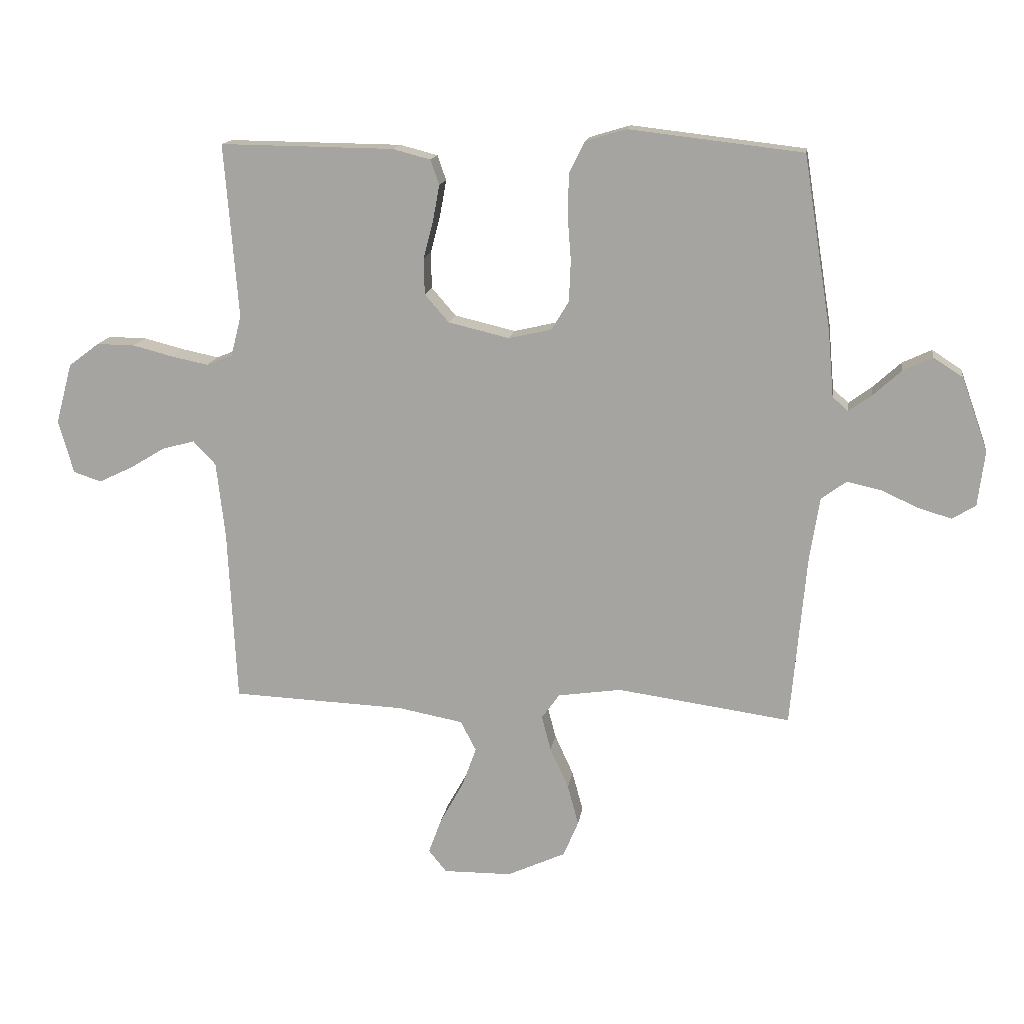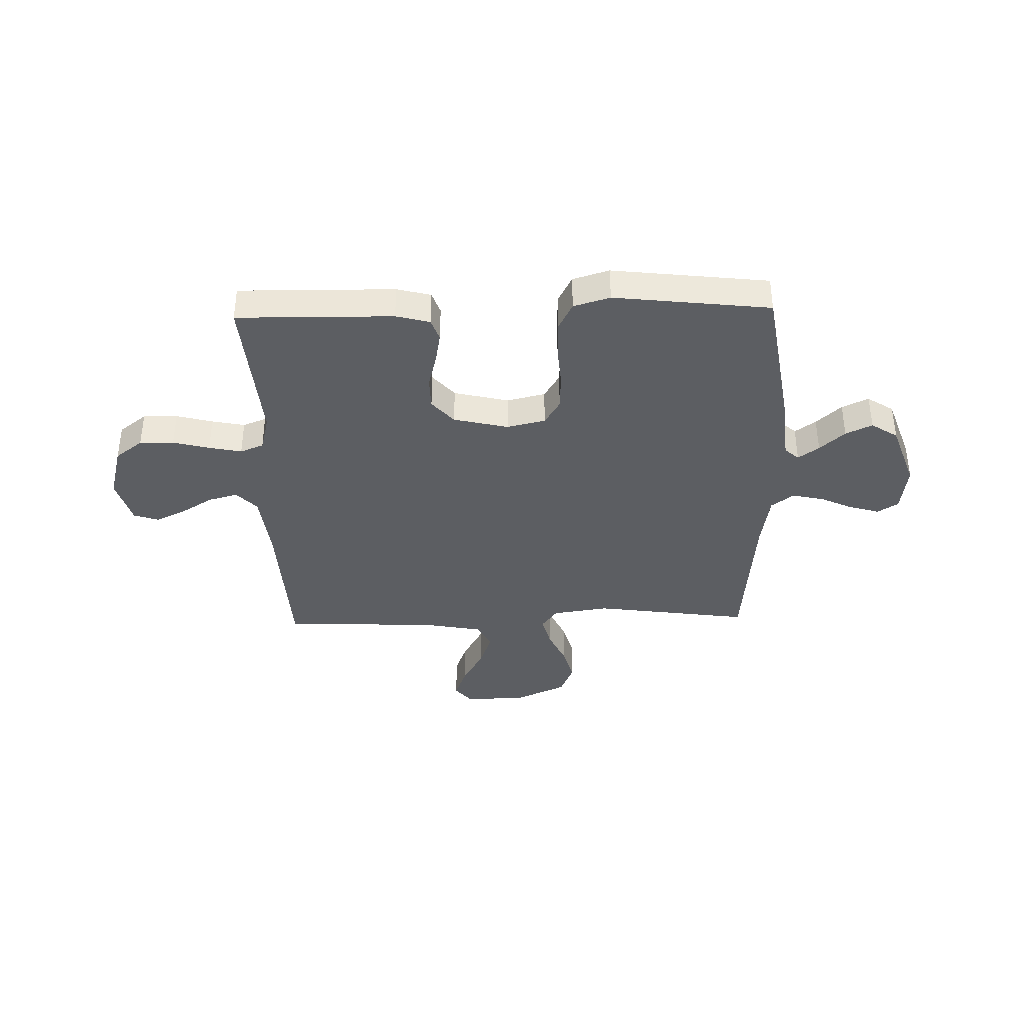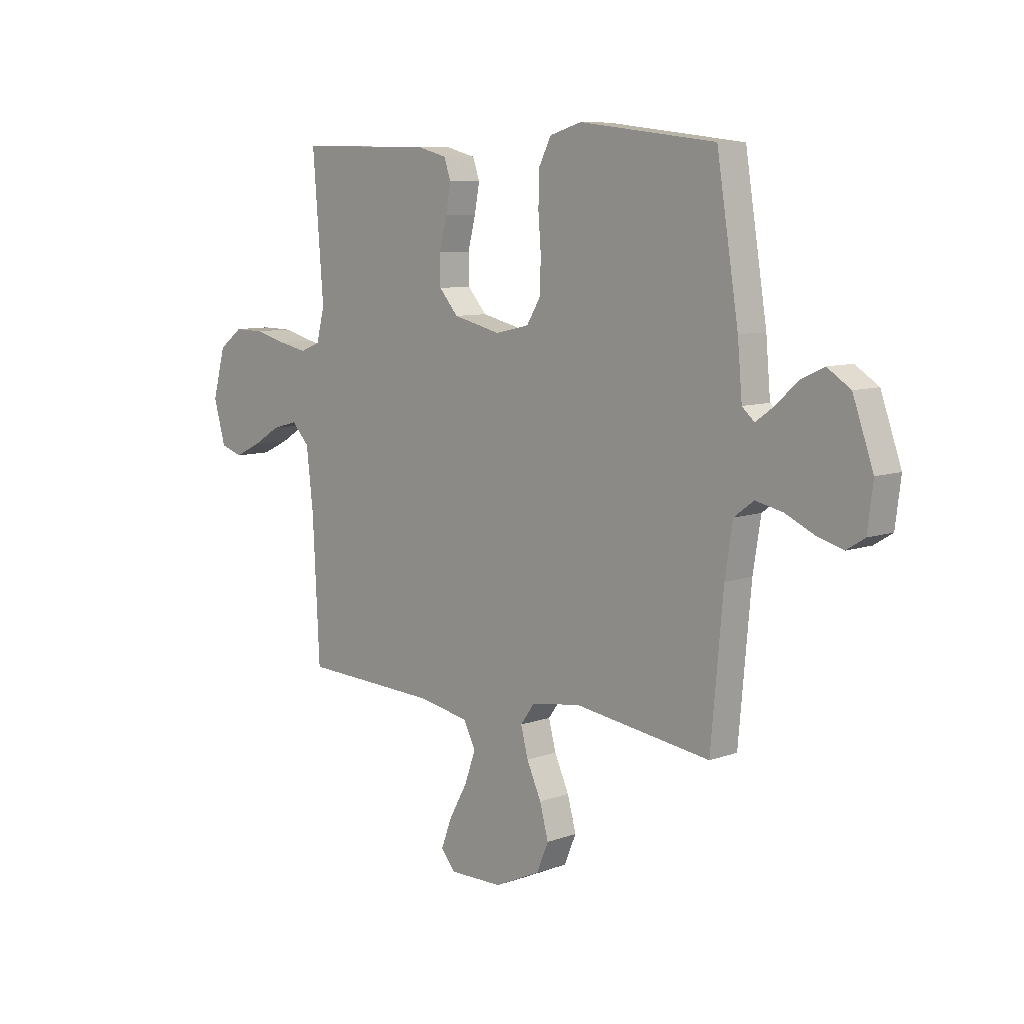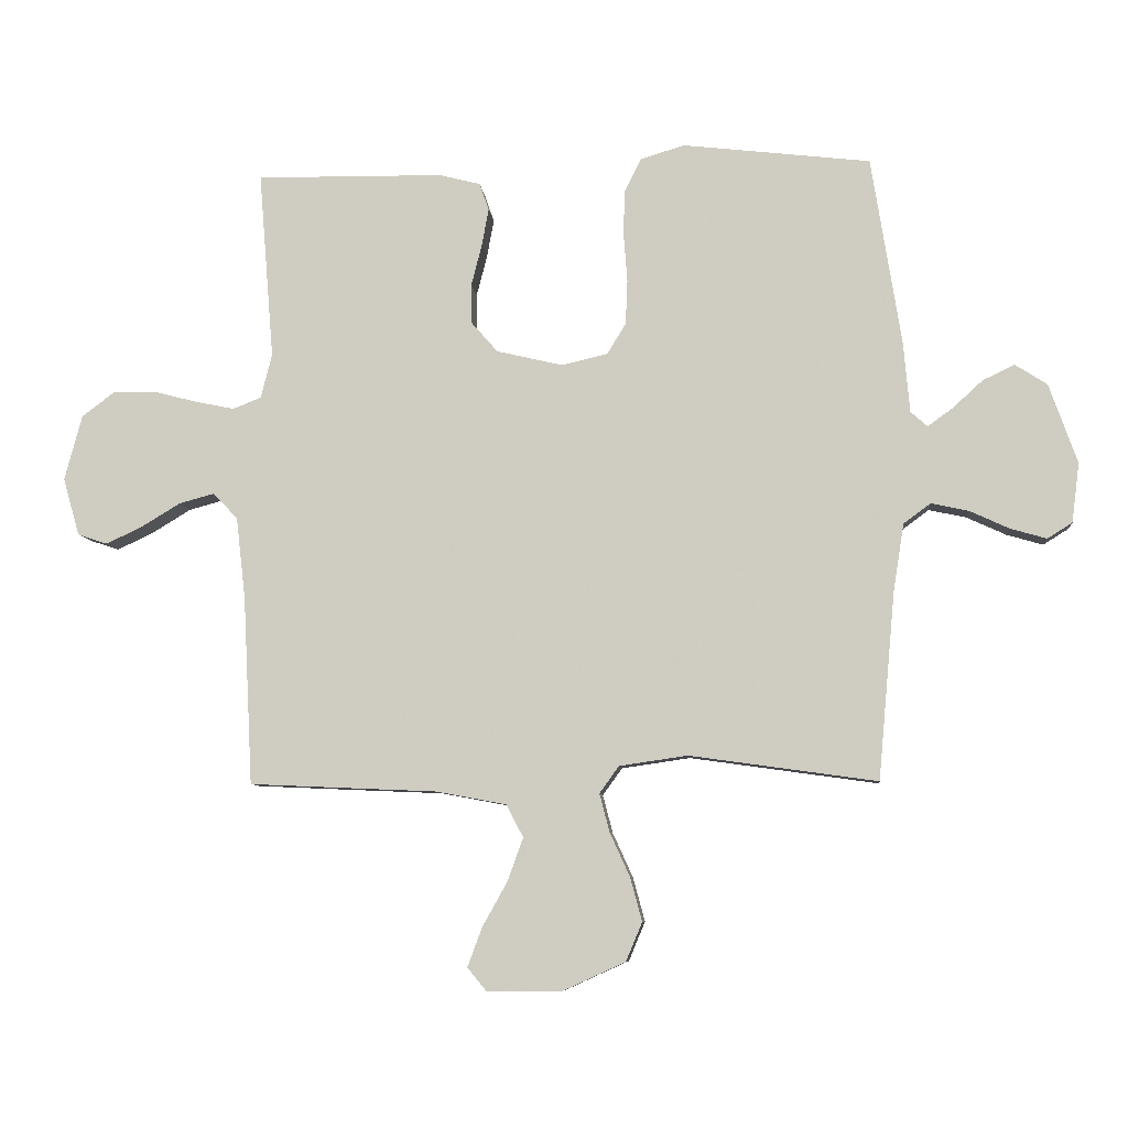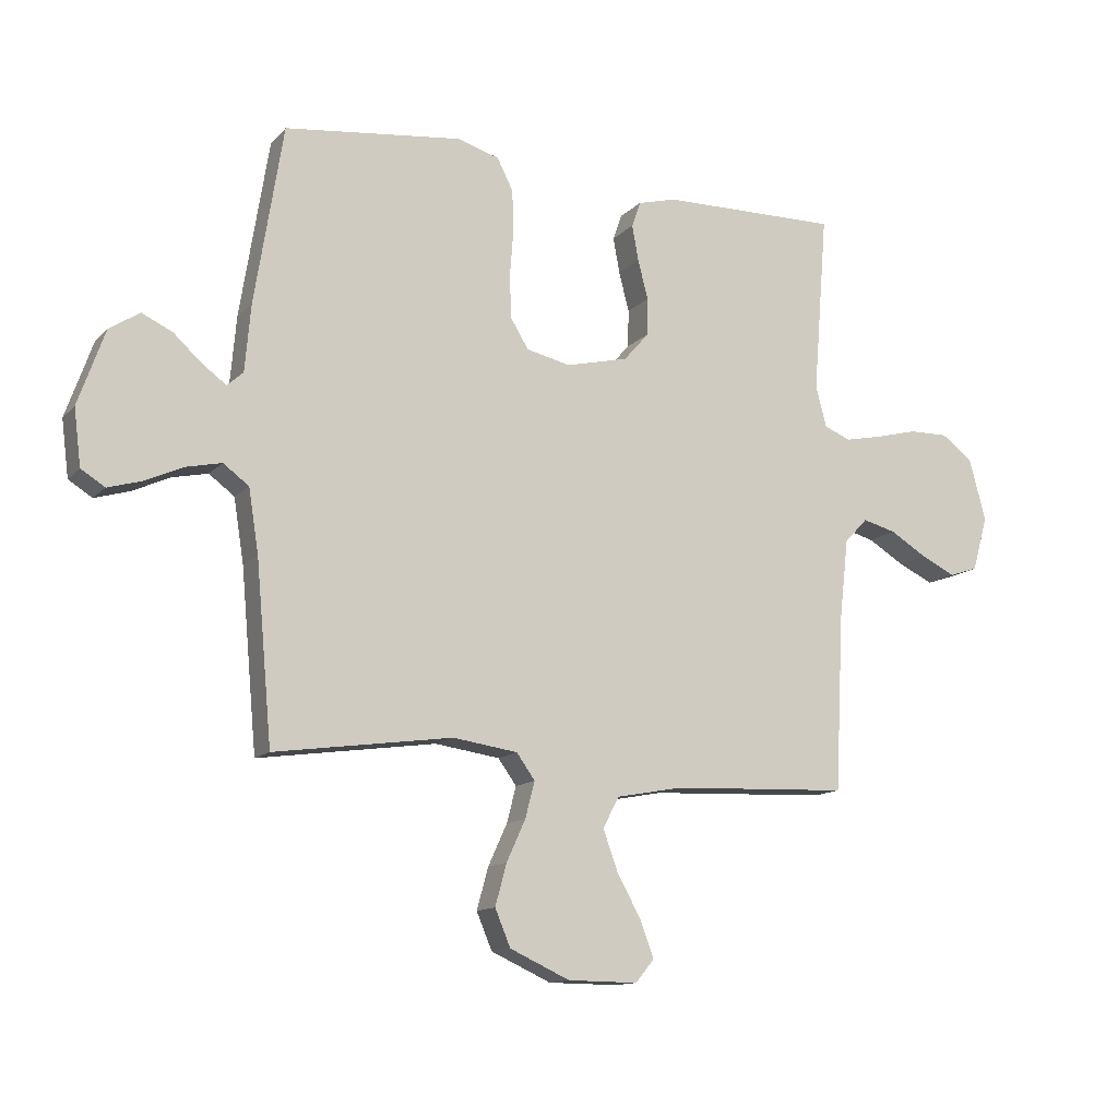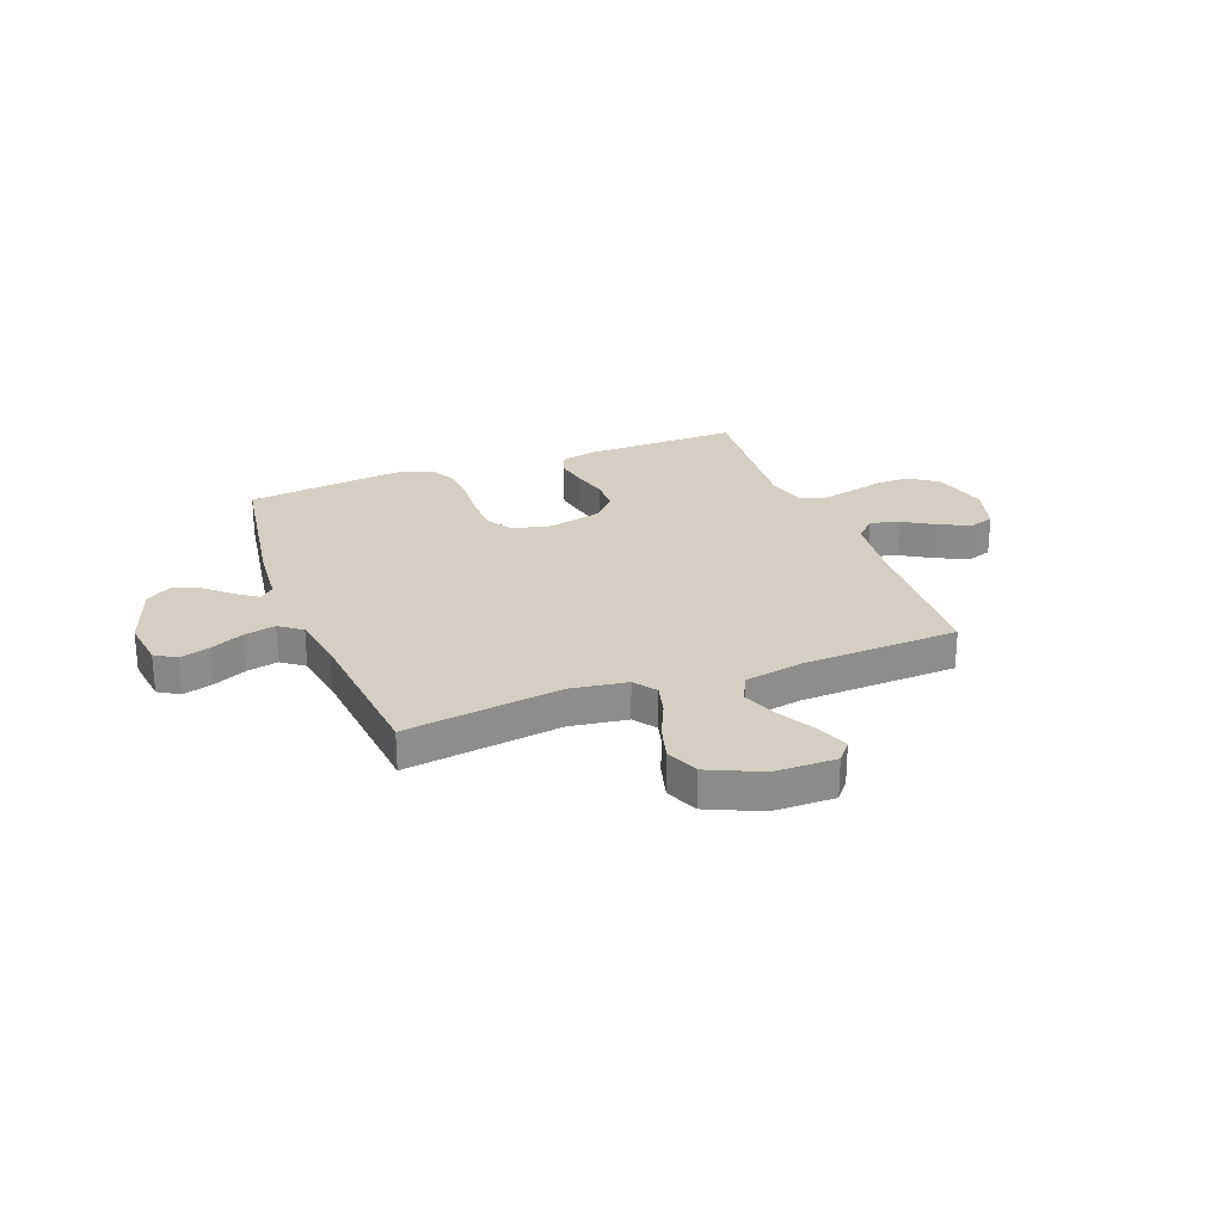
<metadata>
{"format":"obj","ext":"obj","renderer":"f3d","projection":"perspective","resolution":1024,"background":"white","views":[{"elev":14.8,"azim":8.2,"up":"+Z"},{"elev":-37.9,"azim":1.5,"up":"+Y"},{"elev":8.5,"azim":45.8,"up":"+Z"},{"elev":-7.6,"azim":5.4,"up":"+Z"},{"elev":-12.8,"azim":154.2,"up":"+Z"},{"elev":25.8,"azim":159.1,"up":"+Y"}]}
</metadata>
<code>
v 0.5 0.07 -0.5
v 0.2 0.07 -0.458
v 0.091 0.07 -0.474
v 0.06 0.07 -0.517
v 0.076 0.07 -0.578
v 0.108 0.07 -0.648
v 0.127 0.07 -0.718
v 0.101 0.07 -0.78
v 0 0.07 -0.826
v -0.118 0.07 -0.827
v -0.149 0.07 -0.789
v -0.126 0.07 -0.727
v -0.086 0.07 -0.655
v -0.061 0.07 -0.586
v -0.088 0.07 -0.534
v -0.2 0.07 -0.513
v -0.5 0.07 -0.5
v -0.515 0.07 -0.2
v -0.53 0.07 -0.069
v -0.569 0.07 -0.028
v -0.625 0.07 -0.043
v -0.686 0.07 -0.08
v -0.745 0.07 -0.108
v -0.793 0.07 -0.092
v -0.819 0.07 0
v -0.791 0.07 0.104
v -0.738 0.07 0.144
v -0.672 0.07 0.143
v -0.602 0.07 0.125
v -0.539 0.07 0.112
v -0.494 0.07 0.13
v -0.476 0.07 0.2
v -0.5 0.07 0.5
v -0.2 0.07 0.496
v -0.135 0.07 0.479
v -0.12 0.07 0.436
v -0.131 0.07 0.376
v -0.148 0.07 0.31
v -0.147 0.07 0.247
v -0.105 0.07 0.199
v 0 0.07 0.174
v 0.074 0.07 0.191
v 0.104 0.07 0.24
v 0.107 0.07 0.311
v 0.101 0.07 0.389
v 0.103 0.07 0.461
v 0.13 0.07 0.514
v 0.2 0.07 0.535
v 0.5 0.07 0.5
v 0.548 0.07 0.2
v 0.558 0.07 0.087
v 0.585 0.07 0.063
v 0.625 0.07 0.092
v 0.673 0.07 0.136
v 0.724 0.07 0.16
v 0.775 0.07 0.127
v 0.82 0.07 0
v 0.808 0.07 -0.095
v 0.768 0.07 -0.12
v 0.71 0.07 -0.103
v 0.647 0.07 -0.074
v 0.587 0.07 -0.061
v 0.544 0.07 -0.093
v 0.527 0.07 -0.2
v 0.5 0 -0.5
v 0.2 0 -0.458
v 0.091 0 -0.474
v 0.06 0 -0.517
v 0.076 0 -0.578
v 0.108 0 -0.648
v 0.127 0 -0.718
v 0.101 0 -0.78
v 0 0 -0.826
v -0.118 0 -0.827
v -0.149 0 -0.789
v -0.126 0 -0.727
v -0.086 0 -0.655
v -0.061 0 -0.586
v -0.088 0 -0.534
v -0.2 0 -0.513
v -0.5 0 -0.5
v -0.515 0 -0.2
v -0.53 0 -0.069
v -0.569 0 -0.028
v -0.625 0 -0.043
v -0.686 0 -0.08
v -0.745 0 -0.108
v -0.793 0 -0.092
v -0.819 0 0
v -0.791 0 0.104
v -0.738 0 0.144
v -0.672 0 0.143
v -0.602 0 0.125
v -0.539 0 0.112
v -0.494 0 0.13
v -0.476 0 0.2
v -0.5 0 0.5
v -0.2 0 0.496
v -0.135 0 0.479
v -0.12 0 0.436
v -0.131 0 0.376
v -0.148 0 0.31
v -0.147 0 0.247
v -0.105 0 0.199
v 0 0 0.174
v 0.074 0 0.191
v 0.104 0 0.24
v 0.107 0 0.311
v 0.101 0 0.389
v 0.103 0 0.461
v 0.13 0 0.514
v 0.2 0 0.535
v 0.5 0 0.5
v 0.548 0 0.2
v 0.558 0 0.087
v 0.585 0 0.063
v 0.625 0 0.092
v 0.673 0 0.136
v 0.724 0 0.16
v 0.775 0 0.127
v 0.82 0 0
v 0.808 0 -0.095
v 0.768 0 -0.12
v 0.71 0 -0.103
v 0.647 0 -0.074
v 0.587 0 -0.061
v 0.544 0 -0.093
v 0.527 0 -0.2
f 59 60 61
f 58 59 61
f 57 58 61
f 56 57 61
f 55 56 61
f 54 55 61
f 53 54 61
f 52 53 61 62
f 51 52 62 63
f 51 63 64
f 50 51 64
f 49 50 64
f 48 49 64
f 47 48 64
f 46 47 64
f 45 46 64
f 44 45 64
f 36 37 38
f 35 36 38
f 34 35 38
f 33 34 38
f 32 33 38
f 31 32 38 39
f 30 31 39 40
f 27 28 29
f 26 27 29
f 25 26 29
f 24 25 29
f 23 24 29
f 22 23 29
f 21 22 29
f 20 21 29 30
f 30 40 41
f 20 30 41
f 19 20 41
f 16 17 18
f 19 41 42
f 18 19 42
f 16 18 42
f 15 16 42
f 11 12 13
f 10 11 13
f 9 10 13
f 8 9 13
f 7 8 13
f 6 7 13
f 5 6 13
f 4 5 13 14
f 64 1 2
f 44 64 2
f 43 44 2
f 15 42 43
f 14 15 43
f 4 14 43
f 3 4 43
f 2 3 43
f 125 124 123
f 125 123 122
f 125 122 121
f 125 121 120
f 125 120 119
f 125 119 118
f 125 118 117
f 126 125 117 116
f 127 126 116 115
f 128 127 115
f 128 115 114
f 128 114 113
f 128 113 112
f 128 112 111
f 128 111 110
f 128 110 109
f 128 109 108
f 102 101 100
f 102 100 99
f 102 99 98
f 102 98 97
f 102 97 96
f 103 102 96 95
f 104 103 95 94
f 93 92 91
f 93 91 90
f 93 90 89
f 93 89 88
f 93 88 87
f 93 87 86
f 93 86 85
f 94 93 85 84
f 105 104 94
f 105 94 84
f 105 84 83
f 82 81 80
f 106 105 83
f 106 83 82
f 106 82 80
f 106 80 79
f 77 76 75
f 77 75 74
f 77 74 73
f 77 73 72
f 77 72 71
f 77 71 70
f 77 70 69
f 78 77 69 68
f 66 65 128
f 66 128 108
f 66 108 107
f 107 106 79
f 107 79 78
f 107 78 68
f 107 68 67
f 107 67 66
f 1 65 66 2
f 2 66 67 3
f 3 67 68 4
f 4 68 69 5
f 5 69 70 6
f 6 70 71 7
f 7 71 72 8
f 8 72 73 9
f 9 73 74 10
f 10 74 75 11
f 11 75 76 12
f 12 76 77 13
f 13 77 78 14
f 14 78 79 15
f 15 79 80 16
f 16 80 81 17
f 17 81 82 18
f 18 82 83 19
f 19 83 84 20
f 20 84 85 21
f 21 85 86 22
f 22 86 87 23
f 23 87 88 24
f 24 88 89 25
f 25 89 90 26
f 26 90 91 27
f 27 91 92 28
f 28 92 93 29
f 29 93 94 30
f 30 94 95 31
f 31 95 96 32
f 32 96 97 33
f 33 97 98 34
f 34 98 99 35
f 35 99 100 36
f 36 100 101 37
f 37 101 102 38
f 38 102 103 39
f 39 103 104 40
f 40 104 105 41
f 41 105 106 42
f 42 106 107 43
f 43 107 108 44
f 44 108 109 45
f 45 109 110 46
f 46 110 111 47
f 47 111 112 48
f 48 112 113 49
f 49 113 114 50
f 50 114 115 51
f 51 115 116 52
f 52 116 117 53
f 53 117 118 54
f 54 118 119 55
f 55 119 120 56
f 56 120 121 57
f 57 121 122 58
f 58 122 123 59
f 59 123 124 60
f 60 124 125 61
f 61 125 126 62
f 62 126 127 63
f 63 127 128 64
f 64 128 65 1

</code>
